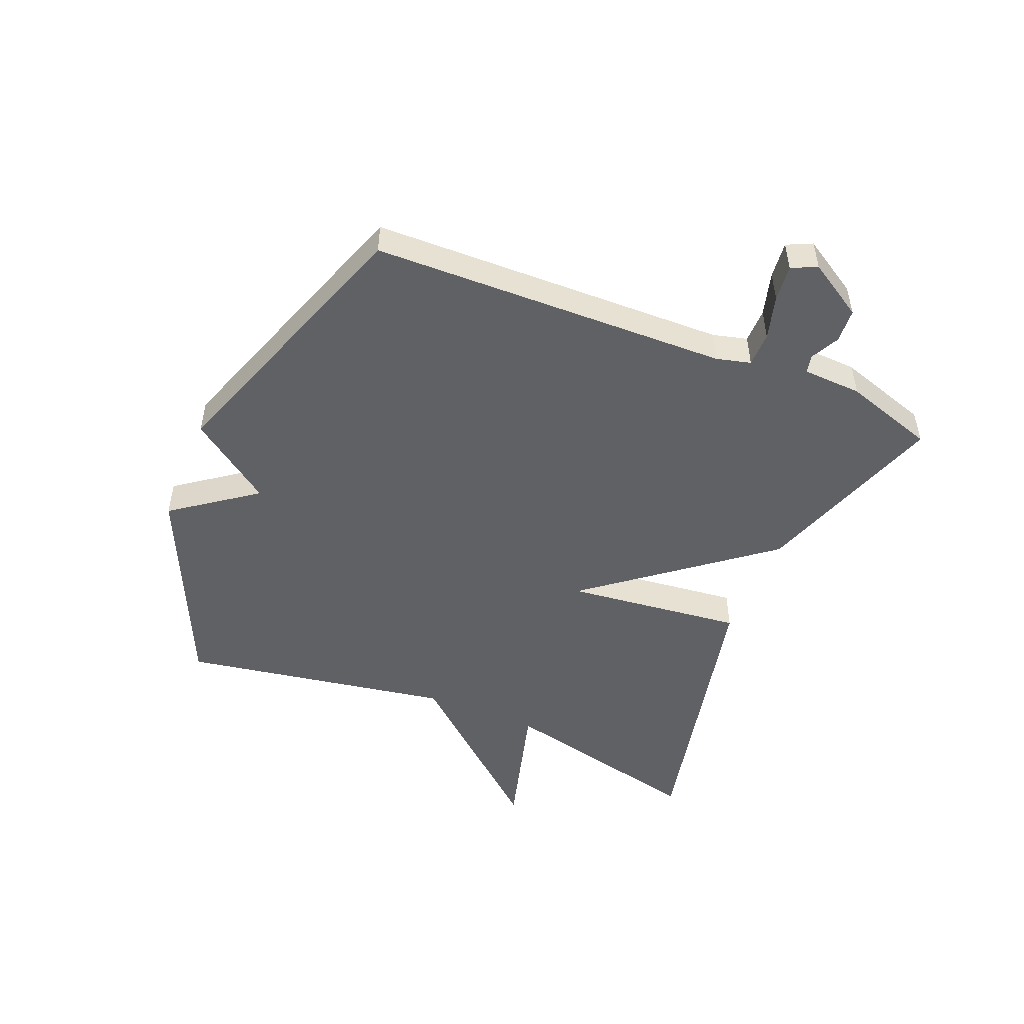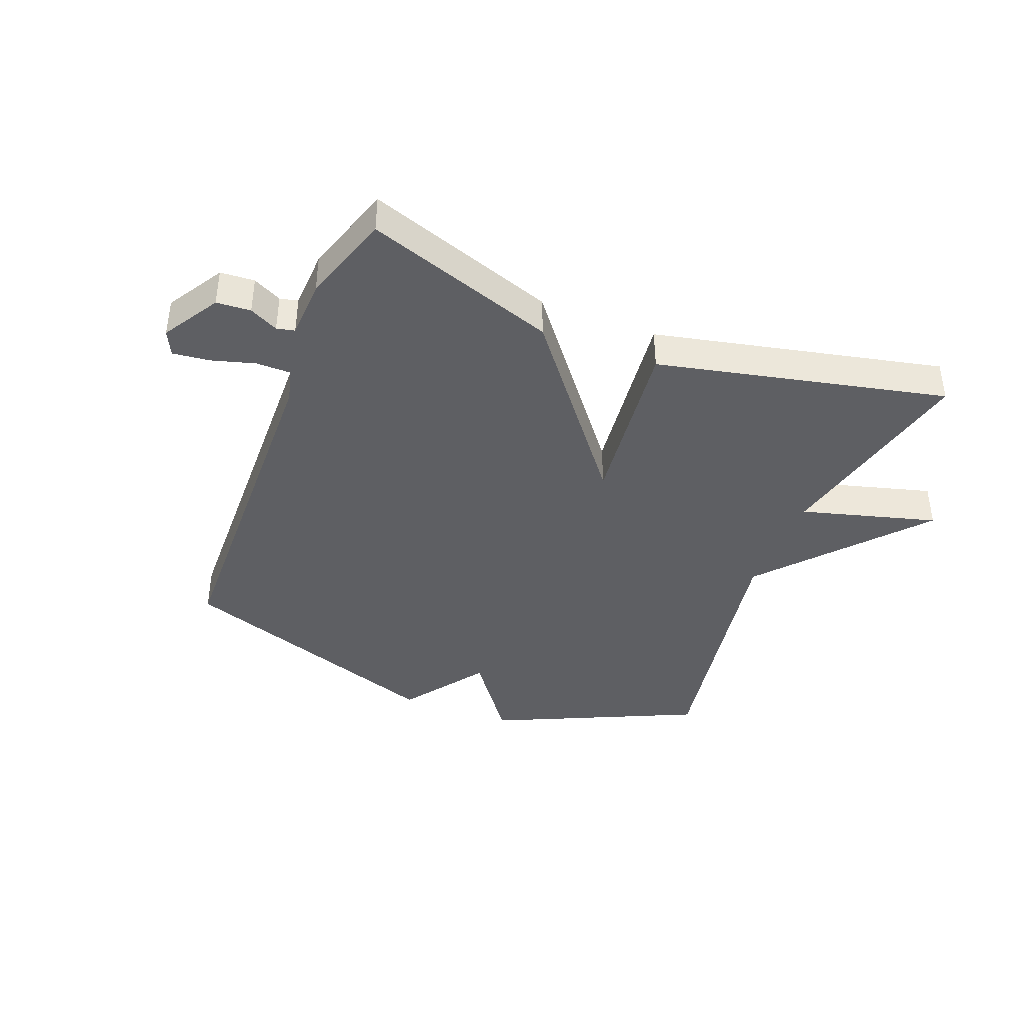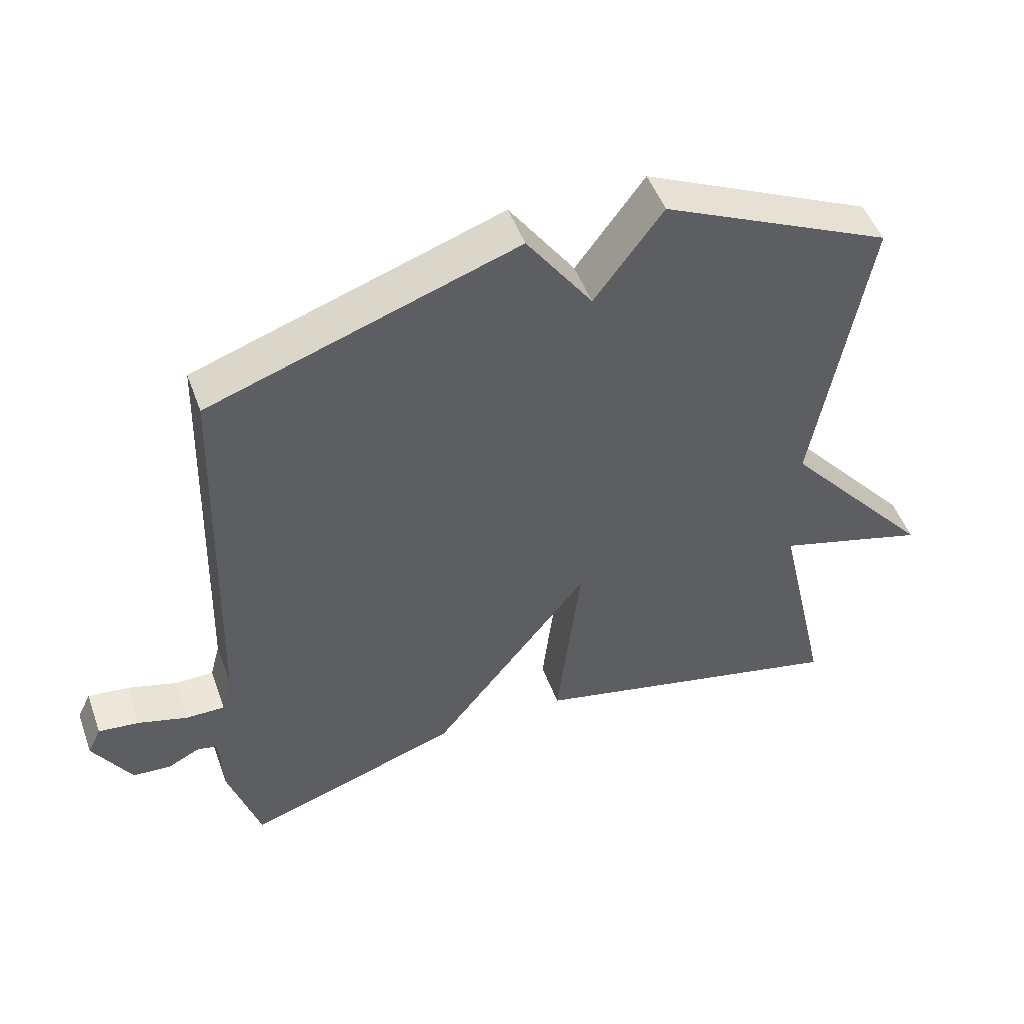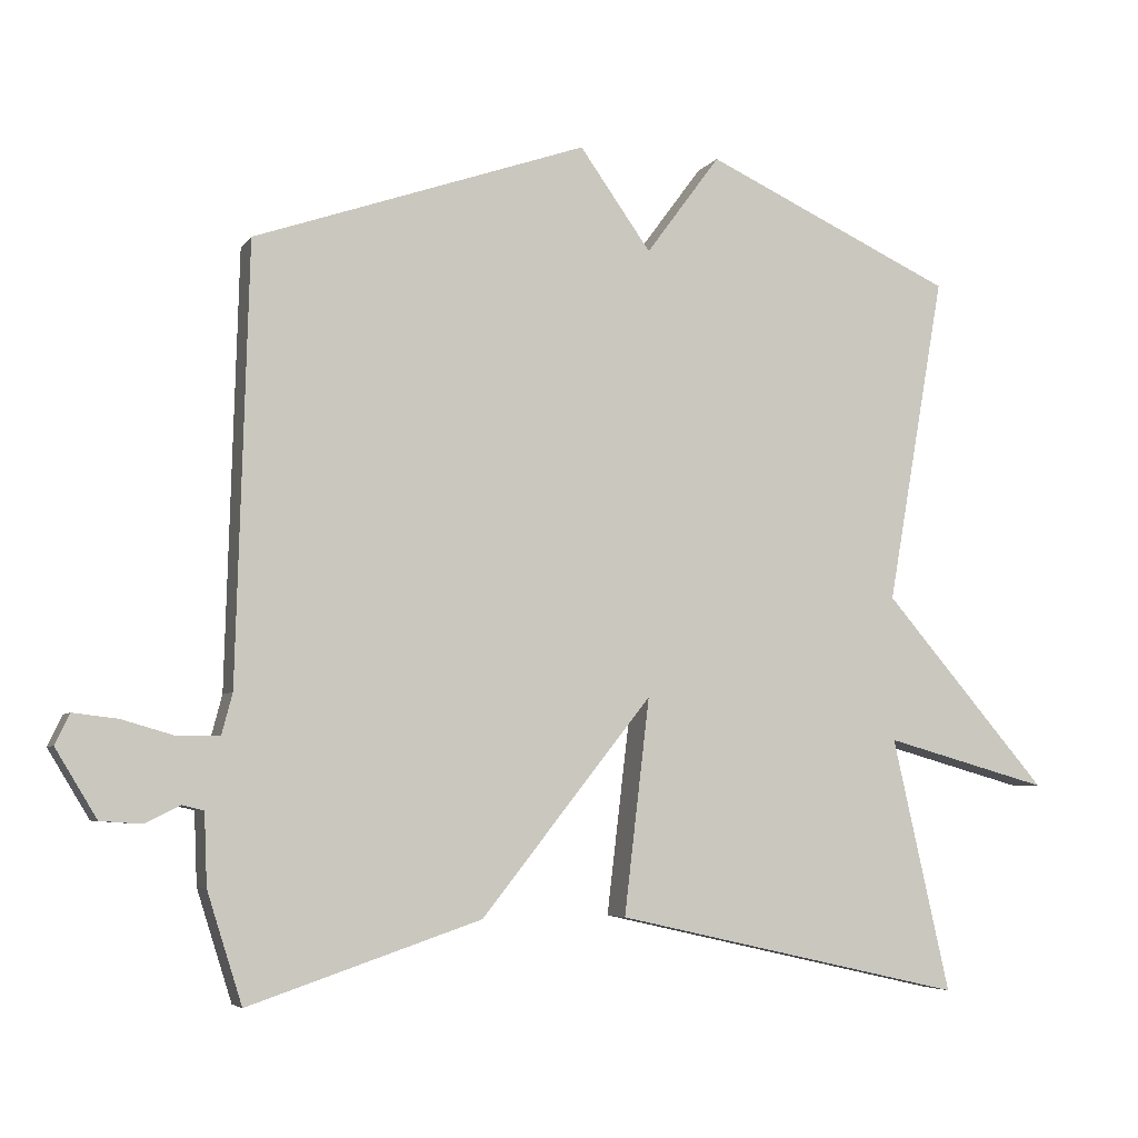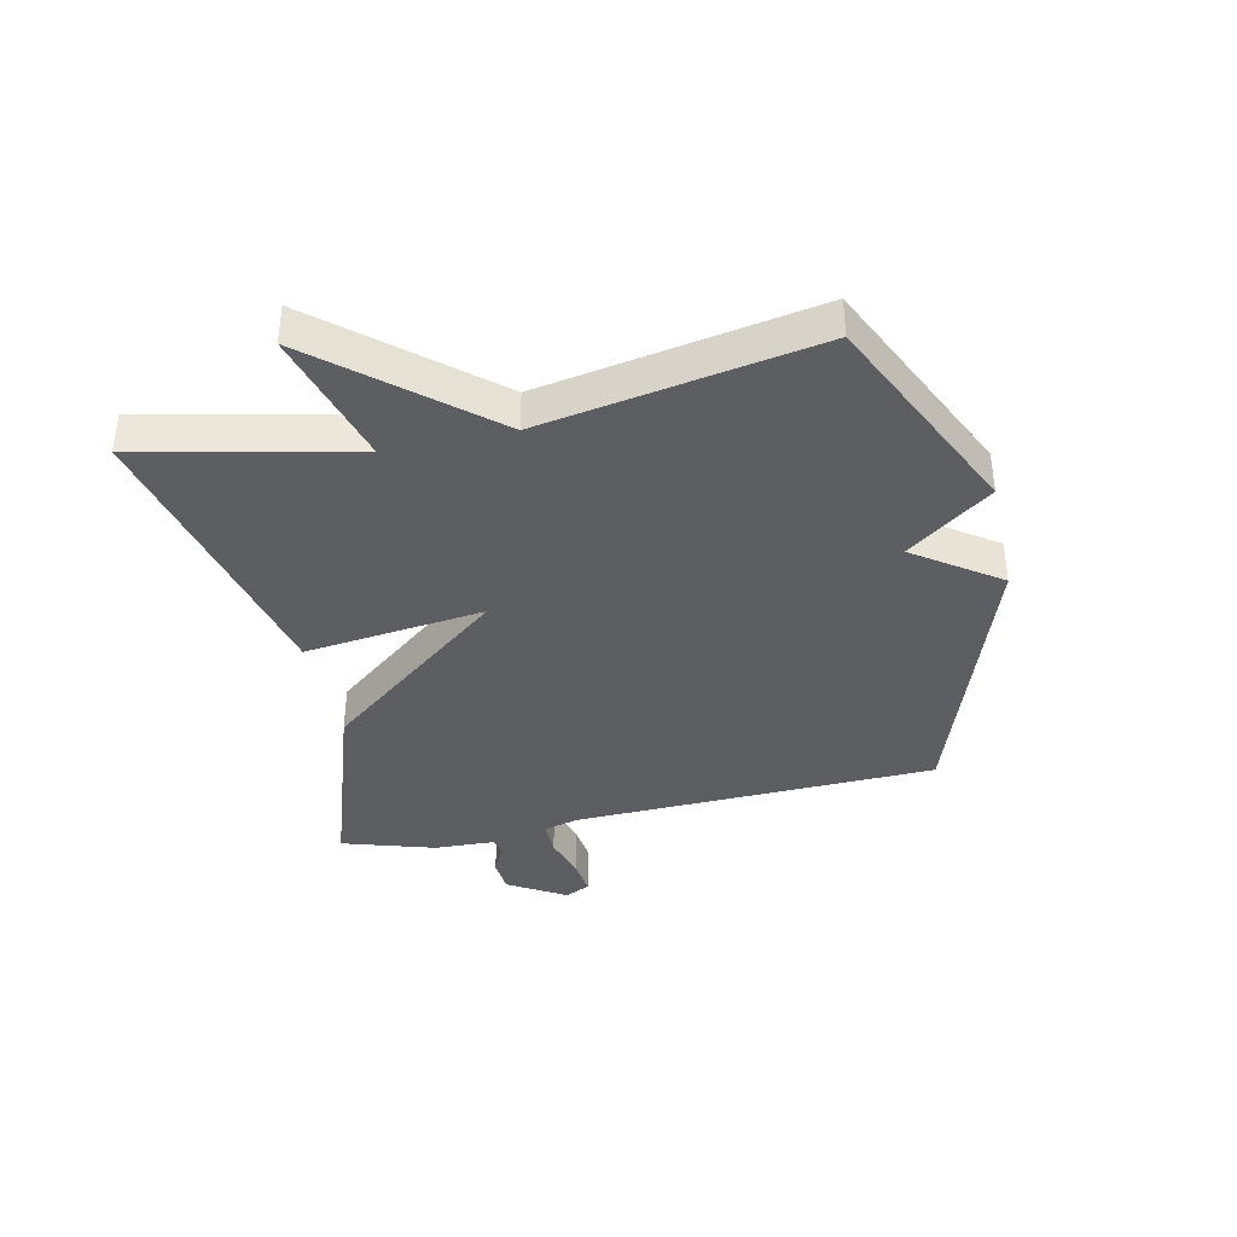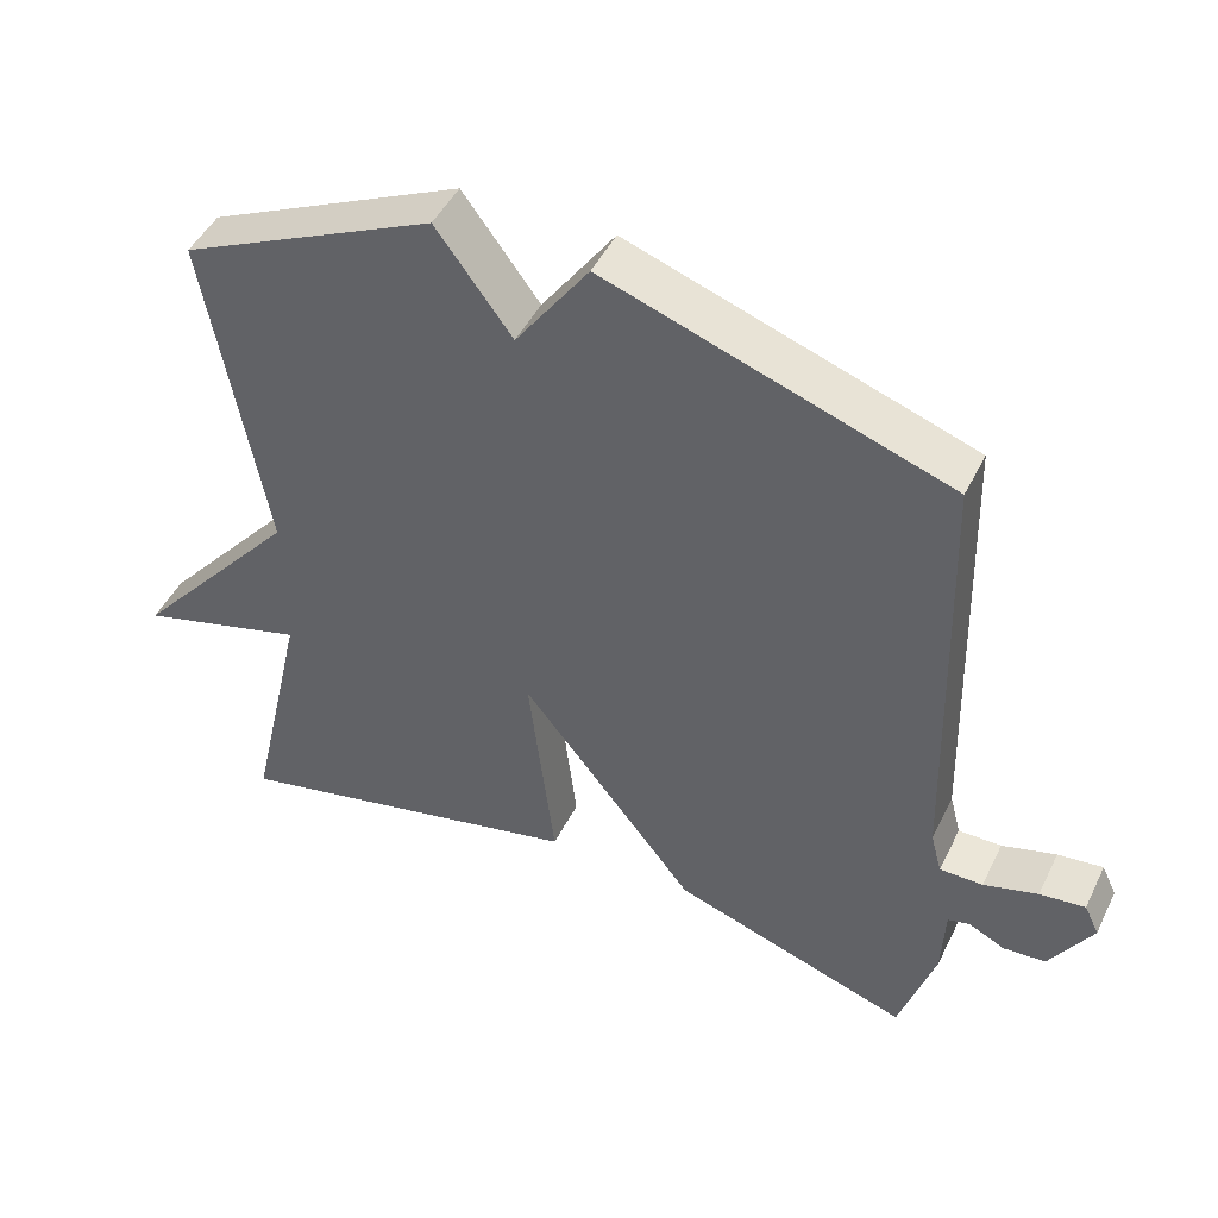
<metadata>
{"format":"obj","ext":"obj","renderer":"f3d","projection":"perspective","resolution":1024,"background":"white","views":[{"elev":-49.9,"azim":67.4,"up":"+Y"},{"elev":-40.5,"azim":158.5,"up":"+Y"},{"elev":49.3,"azim":160.3,"up":"+Z"},{"elev":-5.3,"azim":161.3,"up":"+Z"},{"elev":-38.2,"azim":-77.4,"up":"+Y"},{"elev":46.6,"azim":25.2,"up":"+Z"}]}
</metadata>
<code>
v 0.5 0.07 0.5
v 0.517 0.07 -0.097
v 0.532 0.07 -0.154
v 0.59 0.07 -0.154
v 0.663 0.07 -0.133
v 0.724 0.07 -0.126
v 0.744 0.07 -0.168
v 0.687 0.07 -0.262
v 0.63 0.07 -0.266
v 0.582 0.07 -0.242
v 0.552 0.07 -0.249
v 0.548 0.07 -0.348
v 0.5 0.07 -0.5
v 0.181 0.07 -0.392
v -0.054 0.07 -0.096
v -0.019 0.07 -0.392
v -0.5 0.07 -0.5
v -0.421 0.07 -0.151
v -0.647 0.07 -0.214
v -0.421 0.07 0.049
v -0.5 0.07 0.5
v -0.158 0.07 0.658
v -0.056 0.07 0.52
v 0.042 0.07 0.658
v 0.5 0 0.5
v 0.517 0 -0.097
v 0.532 0 -0.154
v 0.59 0 -0.154
v 0.663 0 -0.133
v 0.724 0 -0.126
v 0.744 0 -0.168
v 0.687 0 -0.262
v 0.63 0 -0.266
v 0.582 0 -0.242
v 0.552 0 -0.249
v 0.548 0 -0.348
v 0.5 0 -0.5
v 0.181 0 -0.392
v -0.054 0 -0.096
v -0.019 0 -0.392
v -0.5 0 -0.5
v -0.421 0 -0.151
v -0.647 0 -0.214
v -0.421 0 0.049
v -0.5 0 0.5
v -0.158 0 0.658
v -0.056 0 0.52
v 0.042 0 0.658
f 23 24 1 2
f 20 21 22 23
f 20 23 2 3
f 18 19 20
f 15 16 17 18
f 15 18 20
f 13 14 15
f 12 13 15
f 11 12 15
f 15 20 3
f 11 15 3
f 10 11 3
f 8 9 10
f 7 8 10
f 6 7 10
f 5 6 10
f 4 5 10
f 3 4 10
f 26 25 48 47
f 47 46 45 44
f 27 26 47 44
f 44 43 42
f 42 41 40 39
f 44 42 39
f 39 38 37
f 39 37 36
f 39 36 35
f 27 44 39
f 27 39 35
f 27 35 34
f 34 33 32
f 34 32 31
f 34 31 30
f 34 30 29
f 34 29 28
f 34 28 27
f 1 25 26 2
f 2 26 27 3
f 3 27 28 4
f 4 28 29 5
f 5 29 30 6
f 6 30 31 7
f 7 31 32 8
f 8 32 33 9
f 9 33 34 10
f 10 34 35 11
f 11 35 36 12
f 12 36 37 13
f 13 37 38 14
f 14 38 39 15
f 15 39 40 16
f 16 40 41 17
f 17 41 42 18
f 18 42 43 19
f 19 43 44 20
f 20 44 45 21
f 21 45 46 22
f 22 46 47 23
f 23 47 48 24
f 24 48 25 1

</code>
